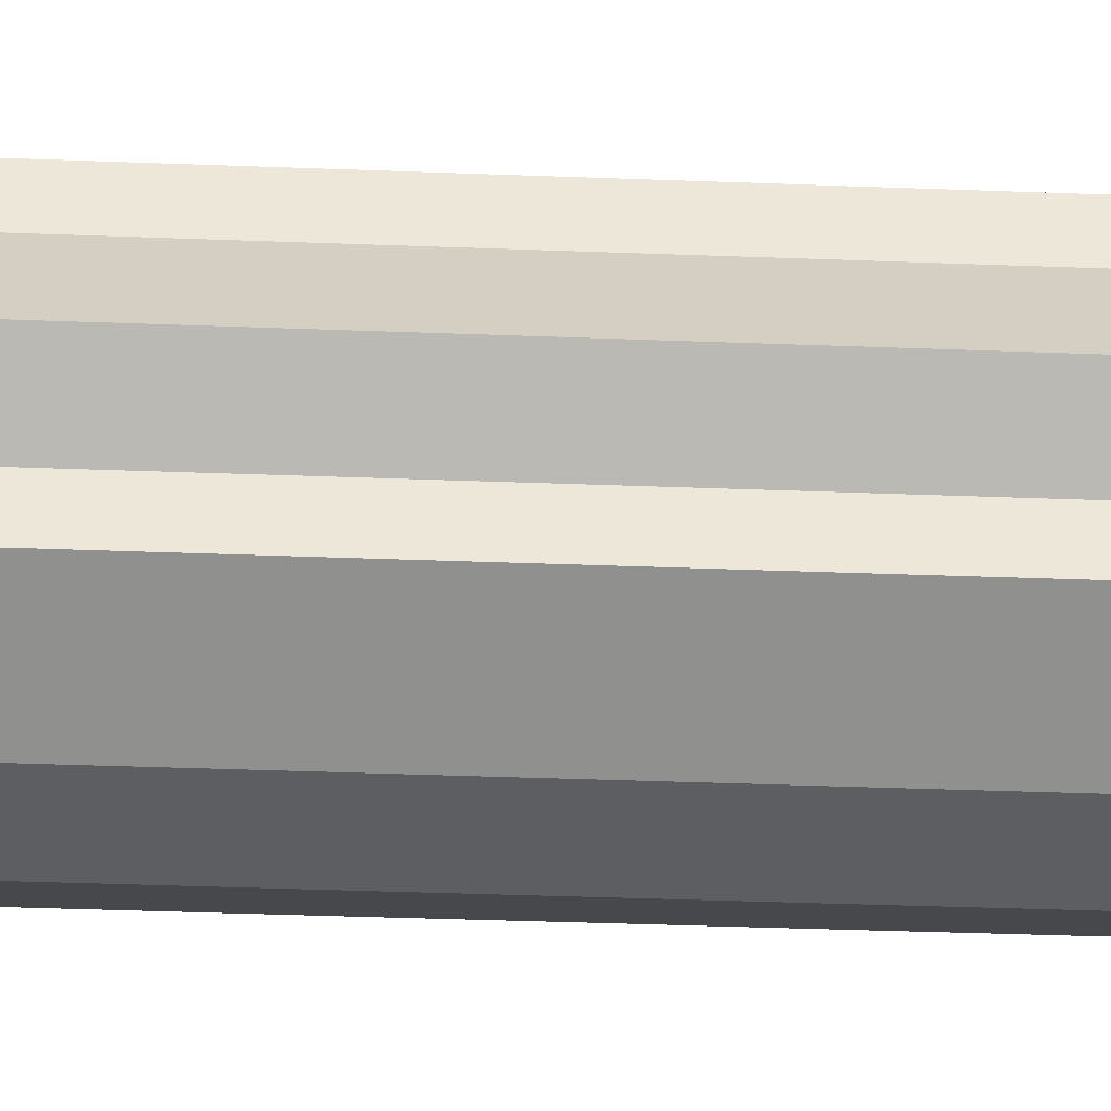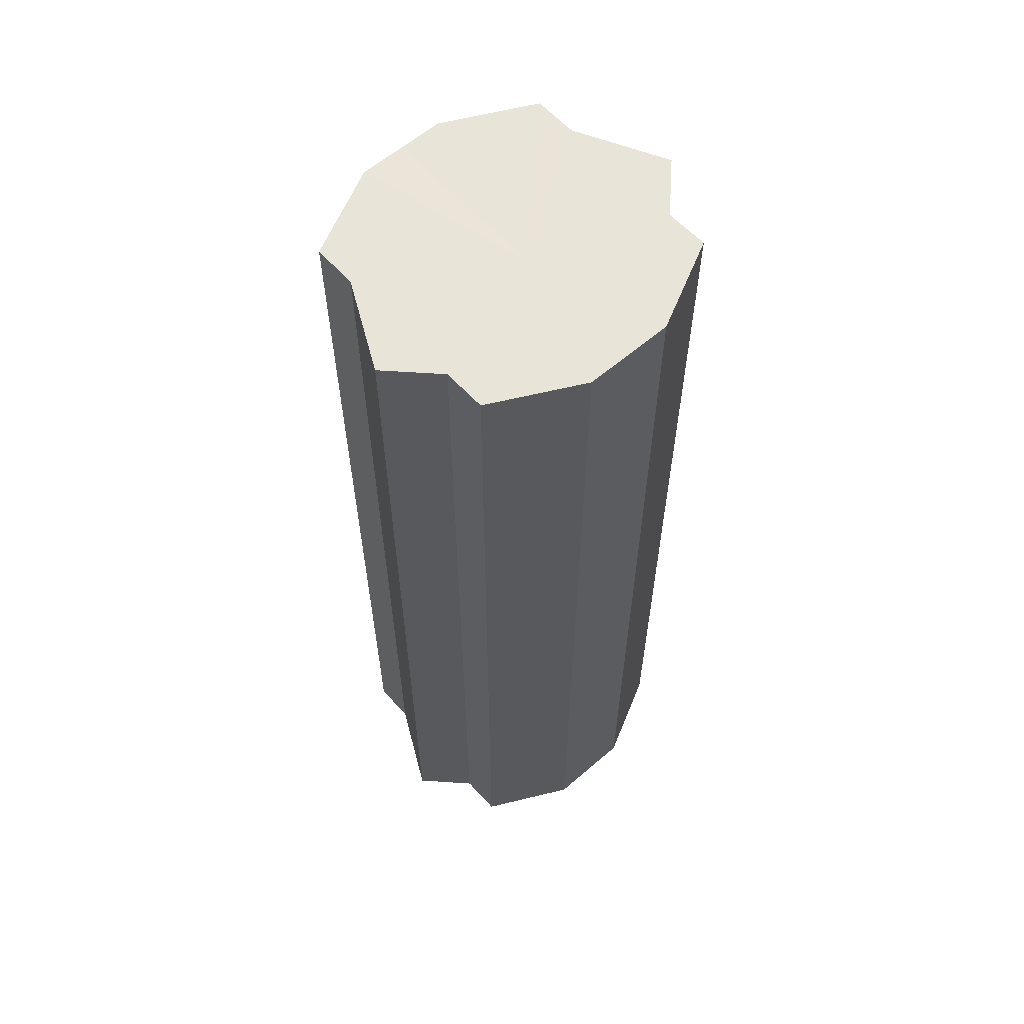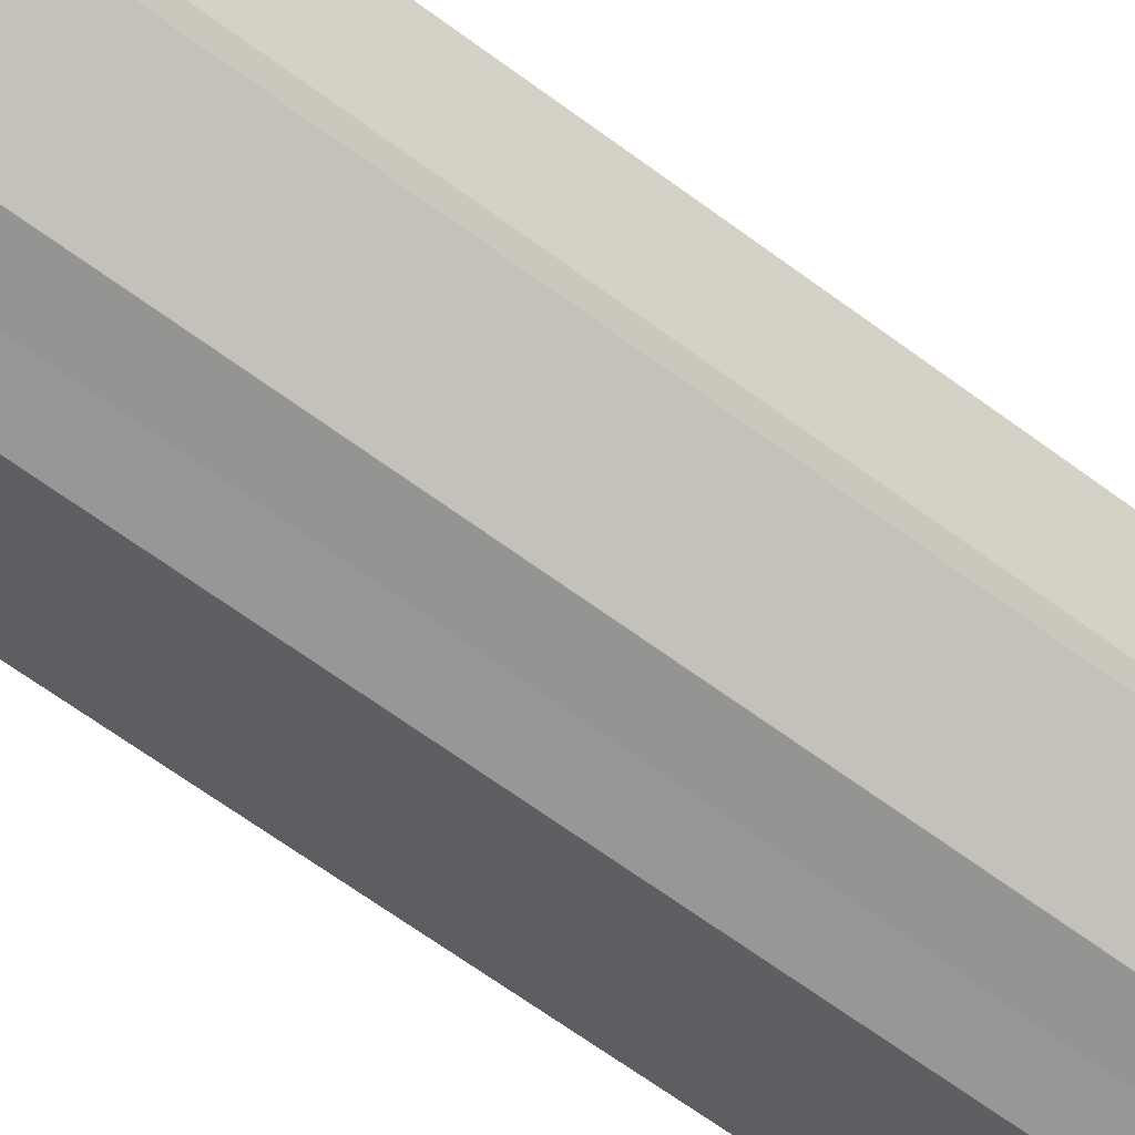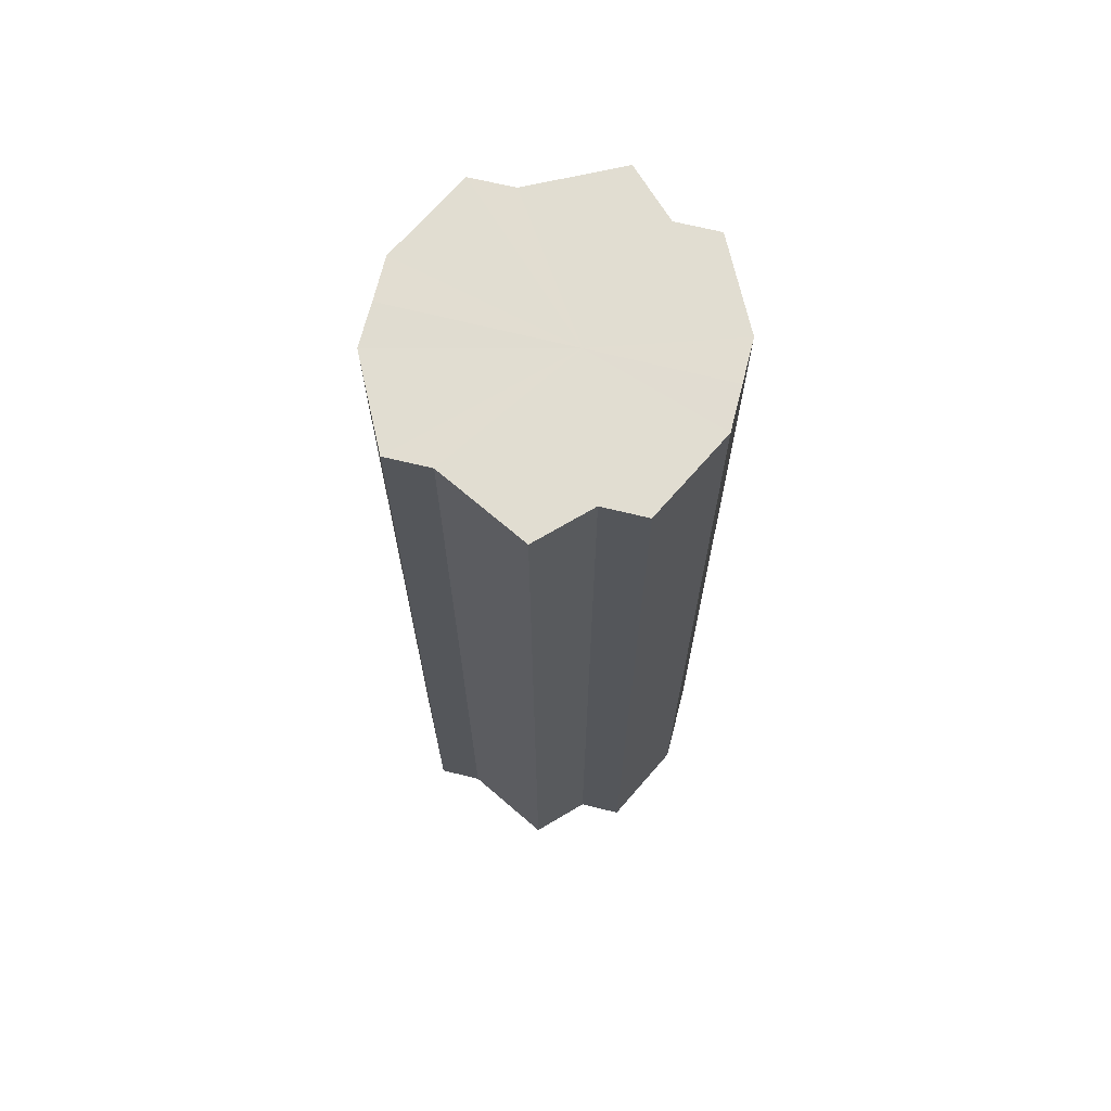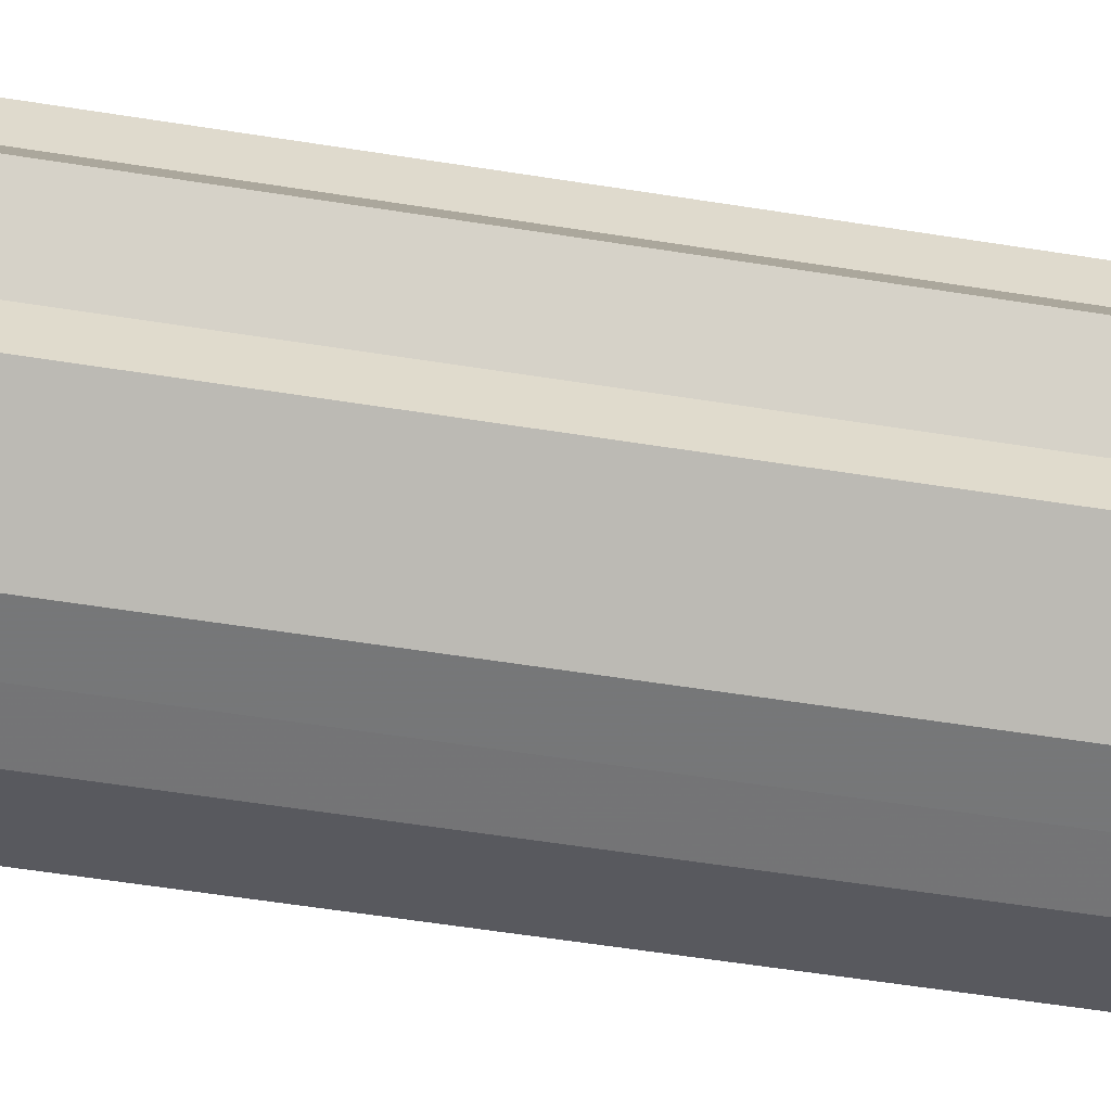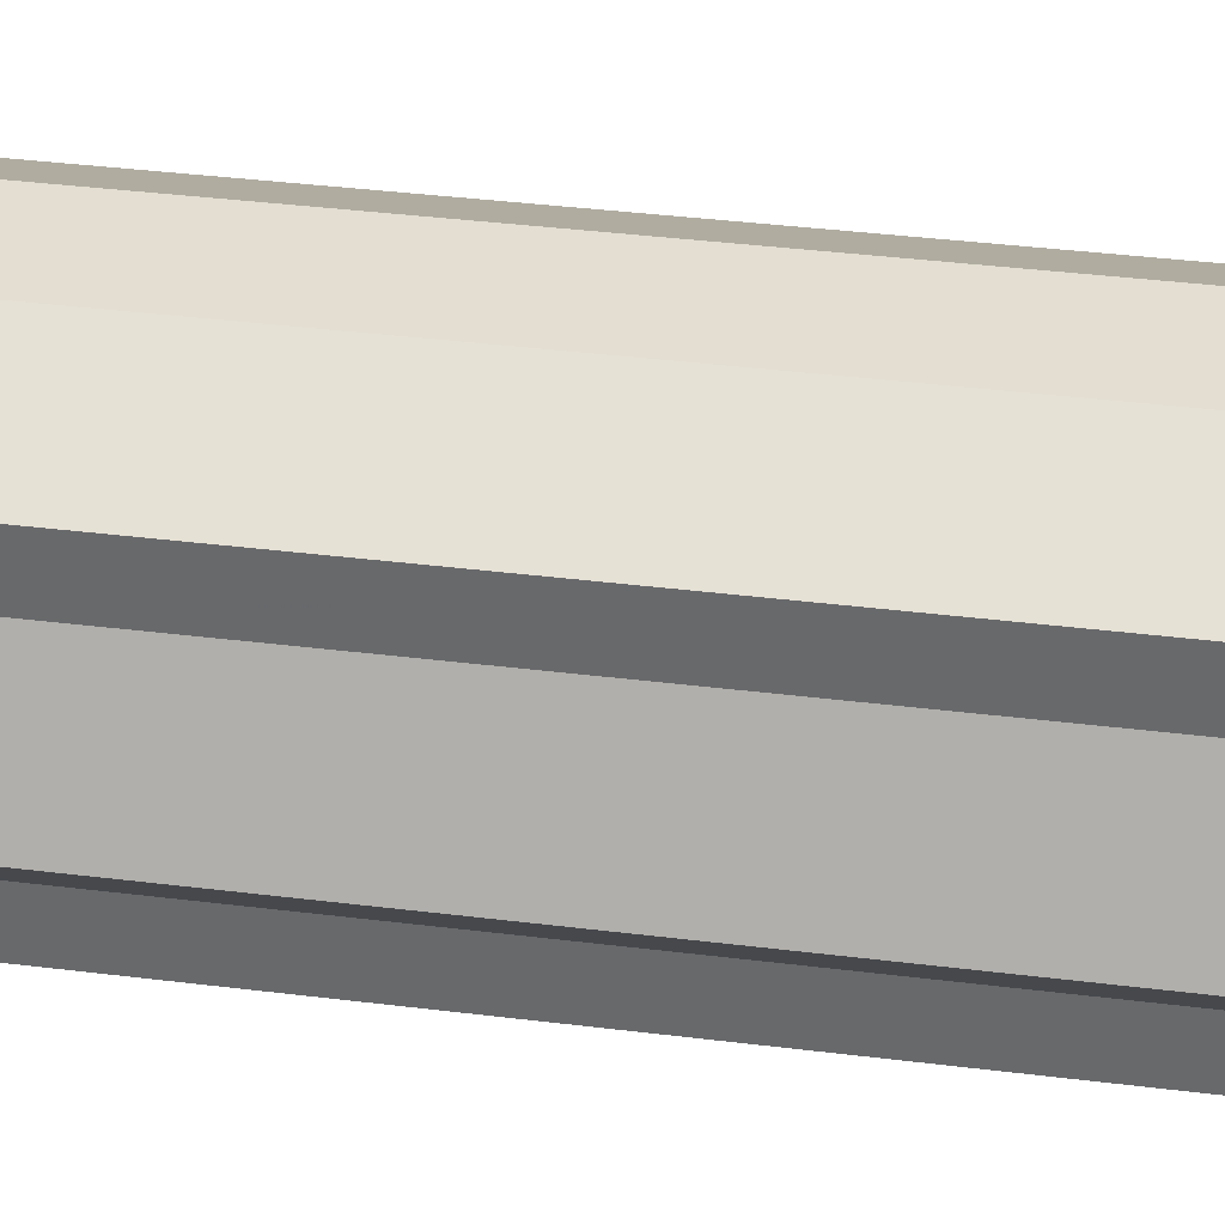
<metadata>
{"format":"obj","ext":"obj","renderer":"f3d","projection":"perspective","resolution":1024,"background":"white","views":[{"elev":-38.4,"azim":87.2,"up":"+Y"},{"elev":60.2,"azim":-41.3,"up":"+Z"},{"elev":-67.3,"azim":-126.3,"up":"+Y"},{"elev":68.8,"azim":-76.0,"up":"+Z"},{"elev":-56.8,"azim":80.5,"up":"+Y"},{"elev":36.0,"azim":99.4,"up":"+Y"}]}
</metadata>
<code>
o 3776
v 2246 1871 8.075
v 2246 1871 8.075
v 2246 1871 7.859
v 2246 1871 8.075
v 2246 1871 7.859
v 2246 1871 8.075
v 2246 1871 7.859
v 2246 1871 8.075
v 2246 1871 7.859
v 2246 1871 8.075
v 2246 1871 7.859
v 2246 1871 8.075
v 2246 1871 7.859
v 2246 1871 8.075
v 2246 1871 7.859
v 2246 1871 8.075
v 2246 1871 7.859
v 2246 1871 8.075
v 2246 1871 7.859
v 2246 1871 8.075
v 2246 1871 7.859
v 2246 1871 8.075
v 2246 1871 7.859
v 2246 1871 8.075
v 2246 1871 7.859
v 2246 1871 8.075
v 2246 1871 7.859
v 2246 1871 8.075
v 2246 1871 7.859
v 2246 1871 8.075
v 2246 1871 7.859
v 2246 1871 7.859
v 2246 1871 7.859
v 2246 1871 8.075
v 2246 1871 7.859
v 2246 1871 8.075
v 2246 1871 7.859
v 2246 1871 7.859
v 2246 1871 8.075
v 2246 1871 7.859
v 2246 1871 8.075
v 2246 1871 8.075
v 2246 1871 7.859
v 2246 1871 7.859
v 2246 1871 8.075
v 2246 1871 7.859
v 2246 1871 8.075
v 2246 1871 8.075
v 2246 1871 7.859
v 2246 1871 7.859
v 2246 1871 8.075
v 2246 1871 7.859
v 2246 1871 8.075
v 2246 1871 8.075
v 2246 1871 7.859
v 2246 1871 7.859
v 2246 1871 8.075
v 2246 1871 7.859
v 2246 1871 8.075
v 2246 1871 8.075
v 2246 1871 7.859
v 2246 1871 7.859
v 2246 1871 8.075
v 2246 1871 8.075
v 2246 1871 8.075
v 2246 1871 8.075
v 2246 1871 8.075
v 2246 1871 8.075
v 2246 1871 8.075
v 2246 1871 8.075
v 2246 1871 8.075
v 2246 1871 8.075
v 2246 1871 8.075
v 2246 1871 8.075
v 2246 1871 8.075
v 2246 1871 8.075
v 2246 1871 8.075
v 2246 1871 8.075
v 2246 1871 8.075
v 2246 1871 8.075
v 2246 1871 8.075
v 2246 1871 7.859
v 2246 1871 7.859
v 2246 1871 7.859
v 2246 1871 7.859
v 2246 1871 7.859
v 2246 1871 7.859
v 2246 1871 7.859
v 2246 1871 7.859
v 2246 1871 7.859
v 2246 1871 7.859
v 2246 1871 7.859
v 2246 1871 7.859
v 2246 1871 7.859
v 2246 1871 7.859
v 2246 1871 7.859
v 2246 1871 7.859
v 2246 1871 7.859
f 1 2 3
f 2 4 5
f 6 1 7
f 4 8 9
f 10 6 11
f 8 12 13
f 14 10 15
f 12 16 17
f 18 14 19
f 16 20 21
f 22 18 23
f 20 24 25
f 26 22 27
f 24 28 29
f 30 26 31
f 28 30 32
f 33 34 35
f 35 36 37
f 38 39 33
f 40 41 38
f 37 42 43
f 44 45 40
f 46 47 44
f 43 48 49
f 50 51 46
f 52 53 50
f 49 54 55
f 56 57 52
f 58 59 56
f 55 60 61
f 62 63 58
f 61 64 62
f 65 66 67
f 65 68 66
f 65 67 69
f 65 70 68
f 65 69 71
f 65 72 70
f 65 71 73
f 65 74 72
f 65 73 75
f 65 76 74
f 65 75 77
f 65 78 76
f 65 77 79
f 65 80 78
f 65 79 81
f 65 81 80
f 82 83 84
f 82 85 83
f 82 84 86
f 82 87 85
f 82 86 88
f 82 89 87
f 82 88 90
f 82 91 89
f 82 90 92
f 82 93 91
f 82 92 94
f 82 95 93
f 82 94 96
f 82 97 95
f 82 96 98
f 82 98 97

</code>
